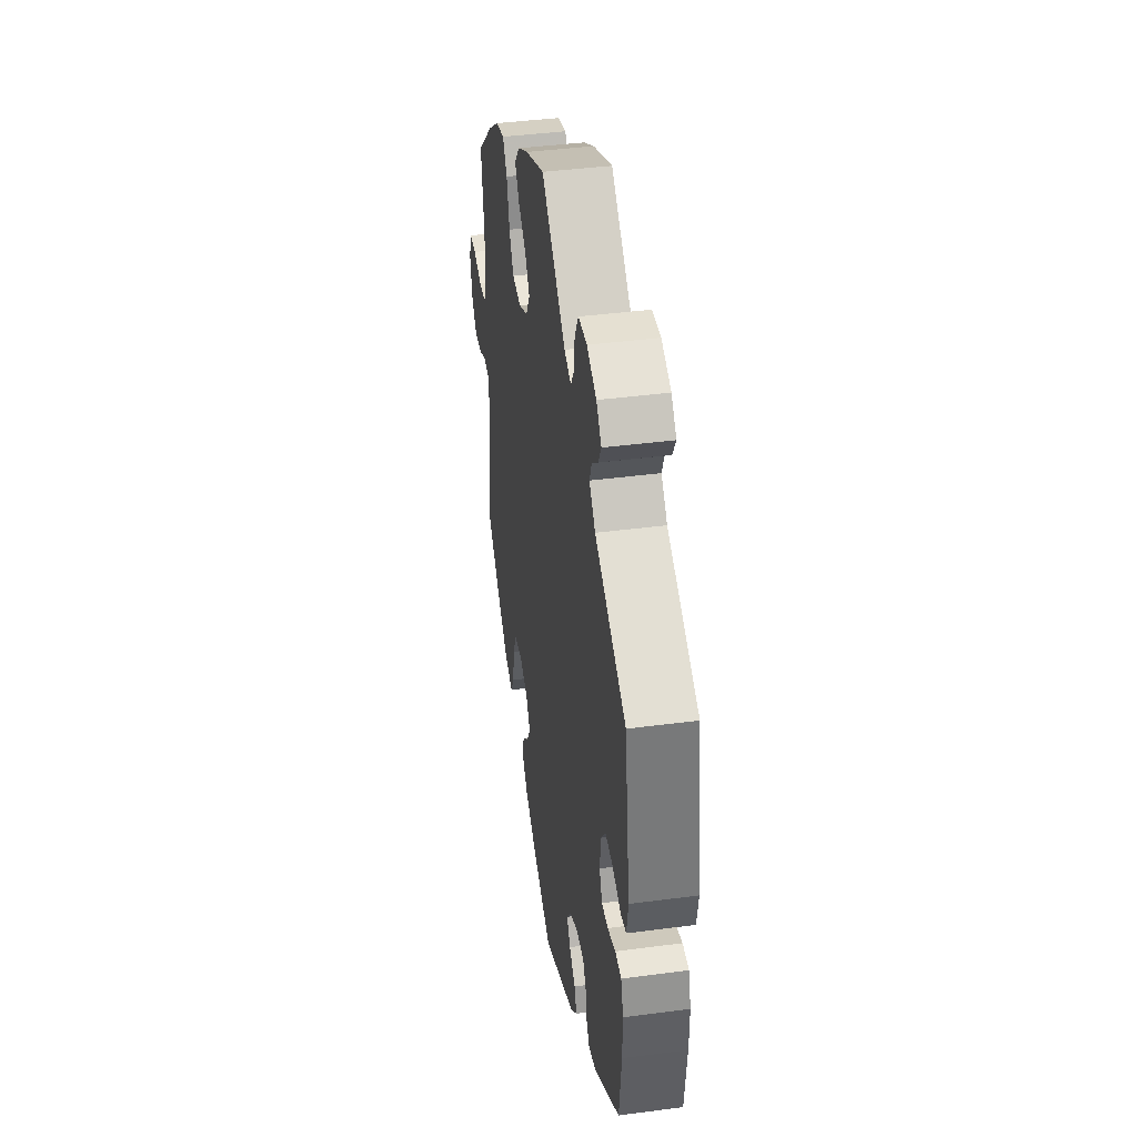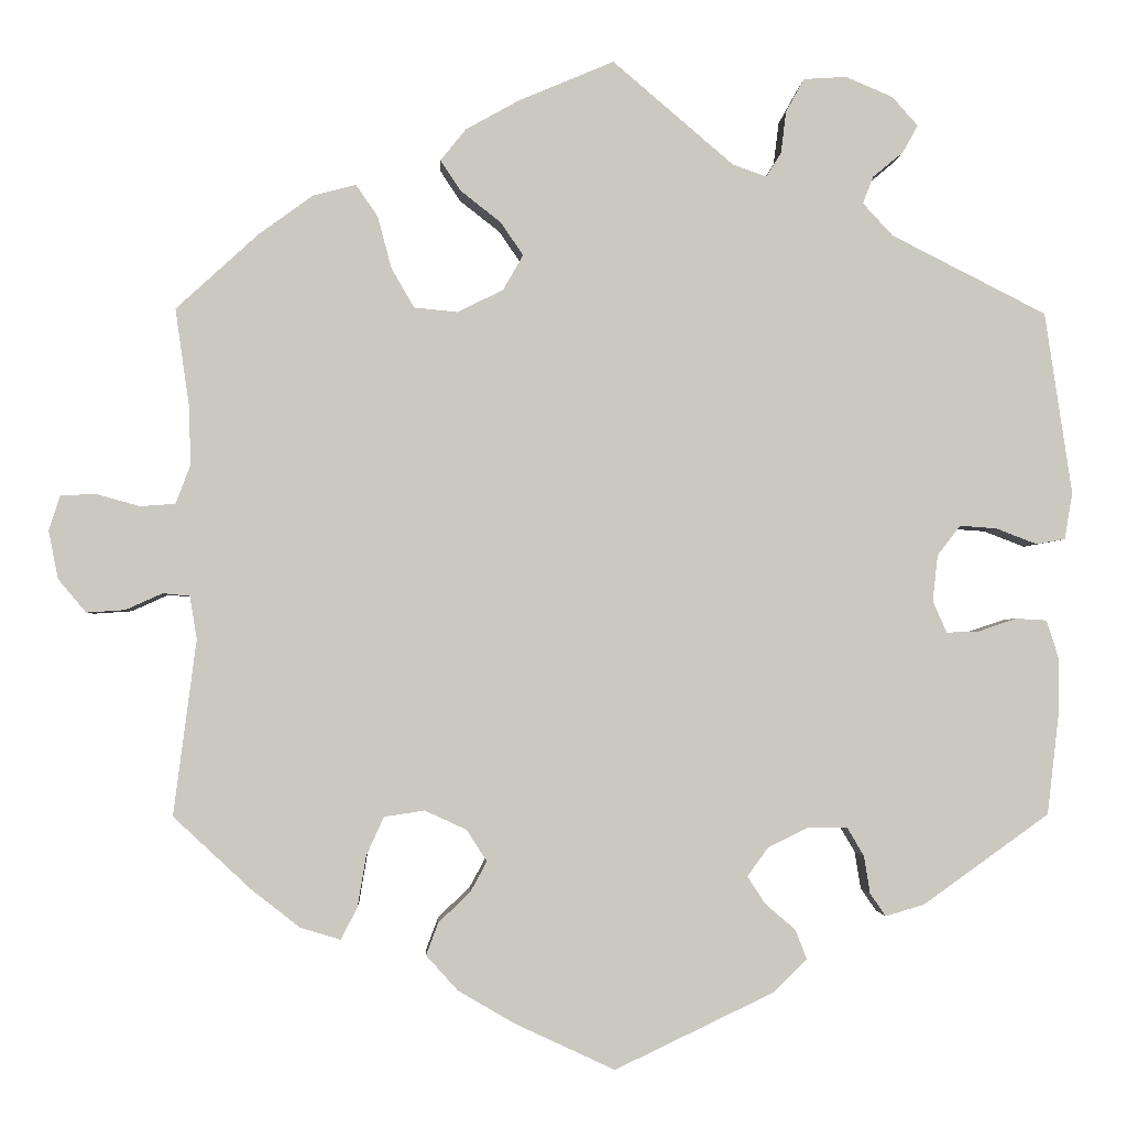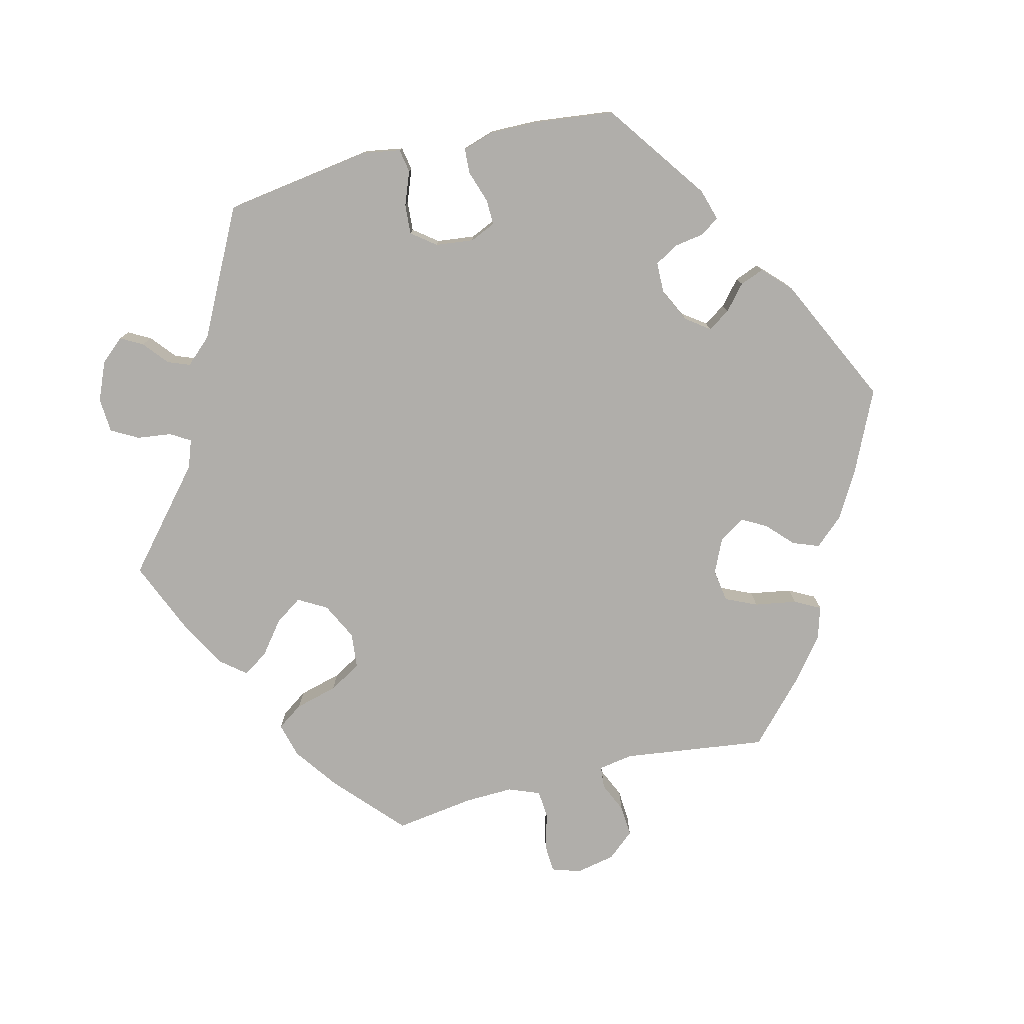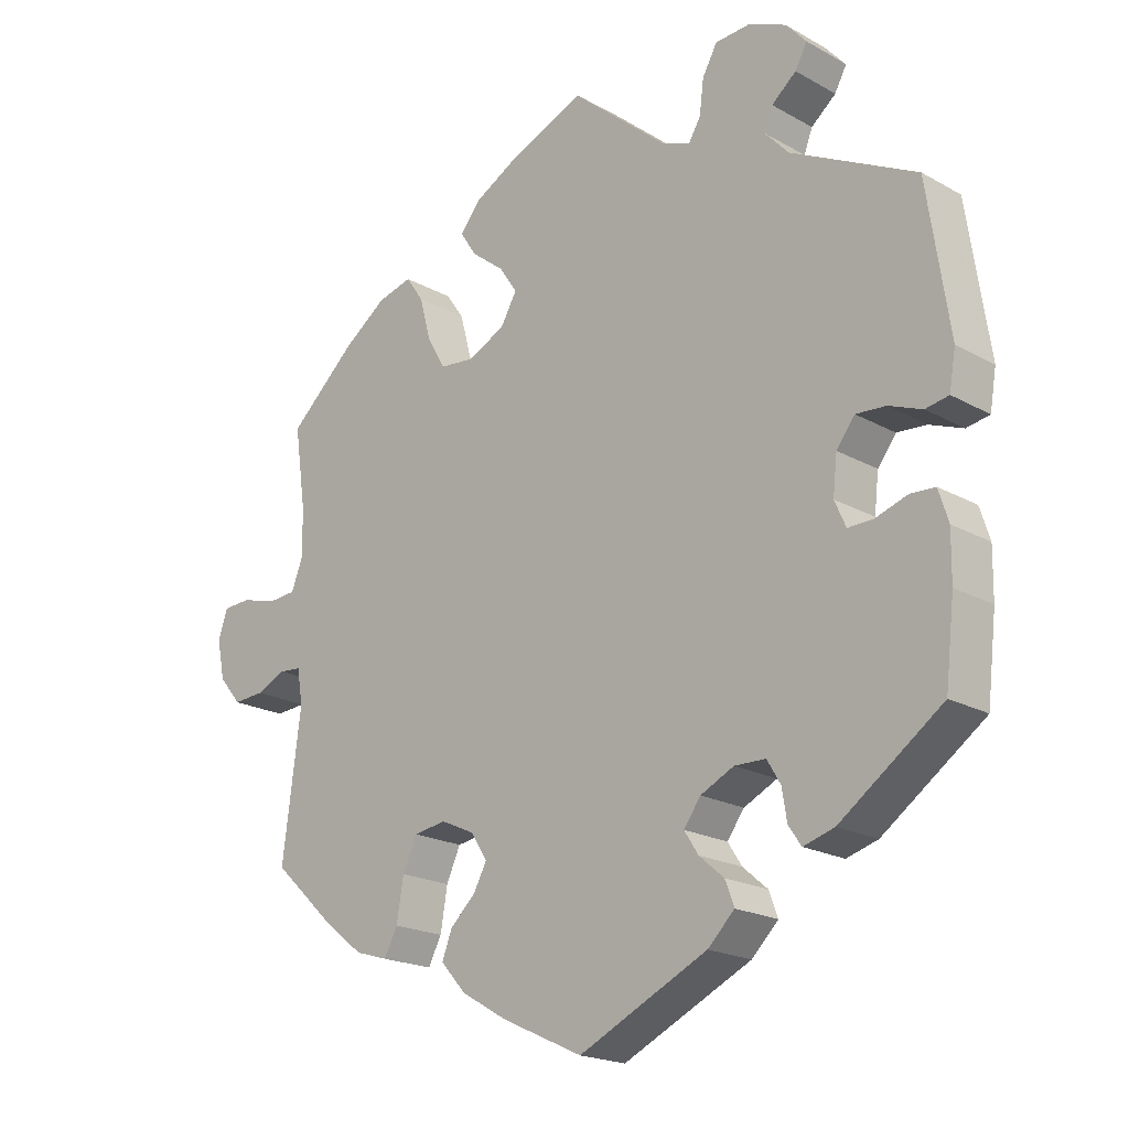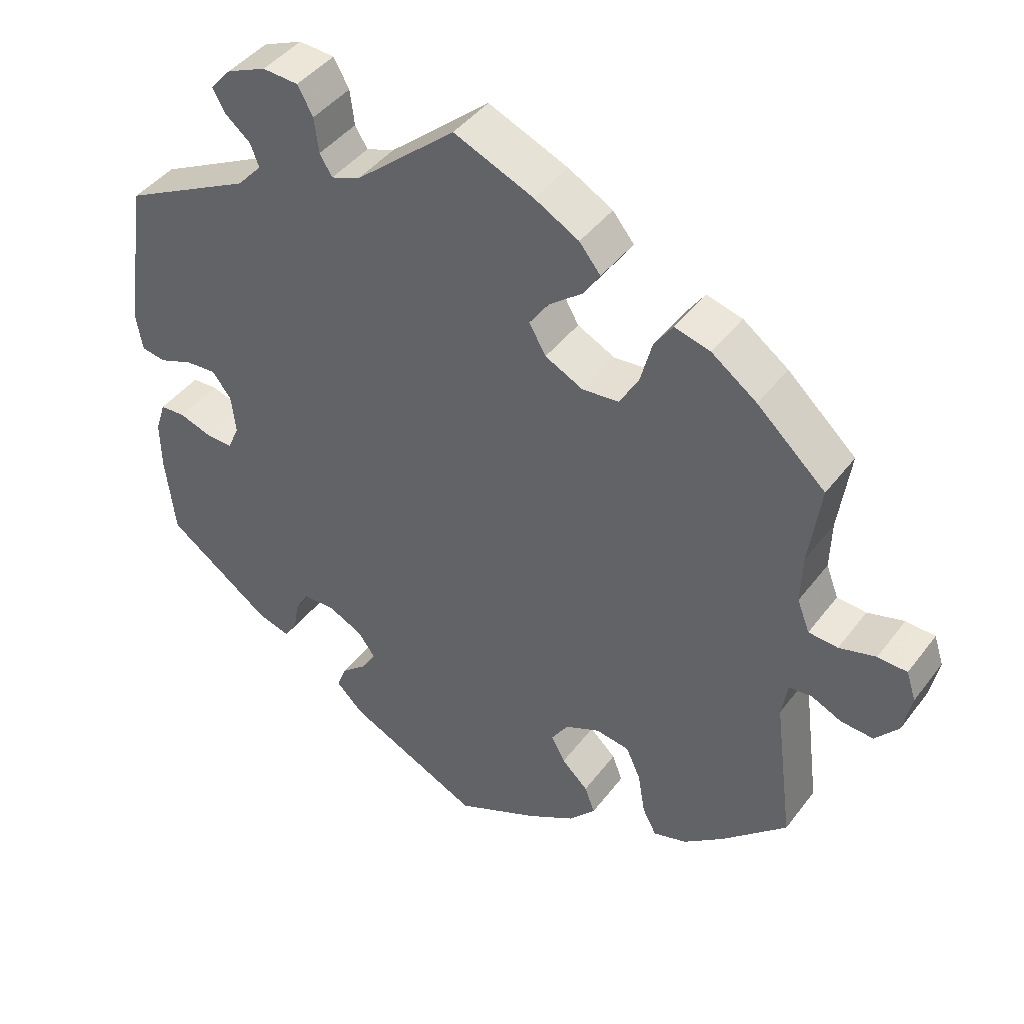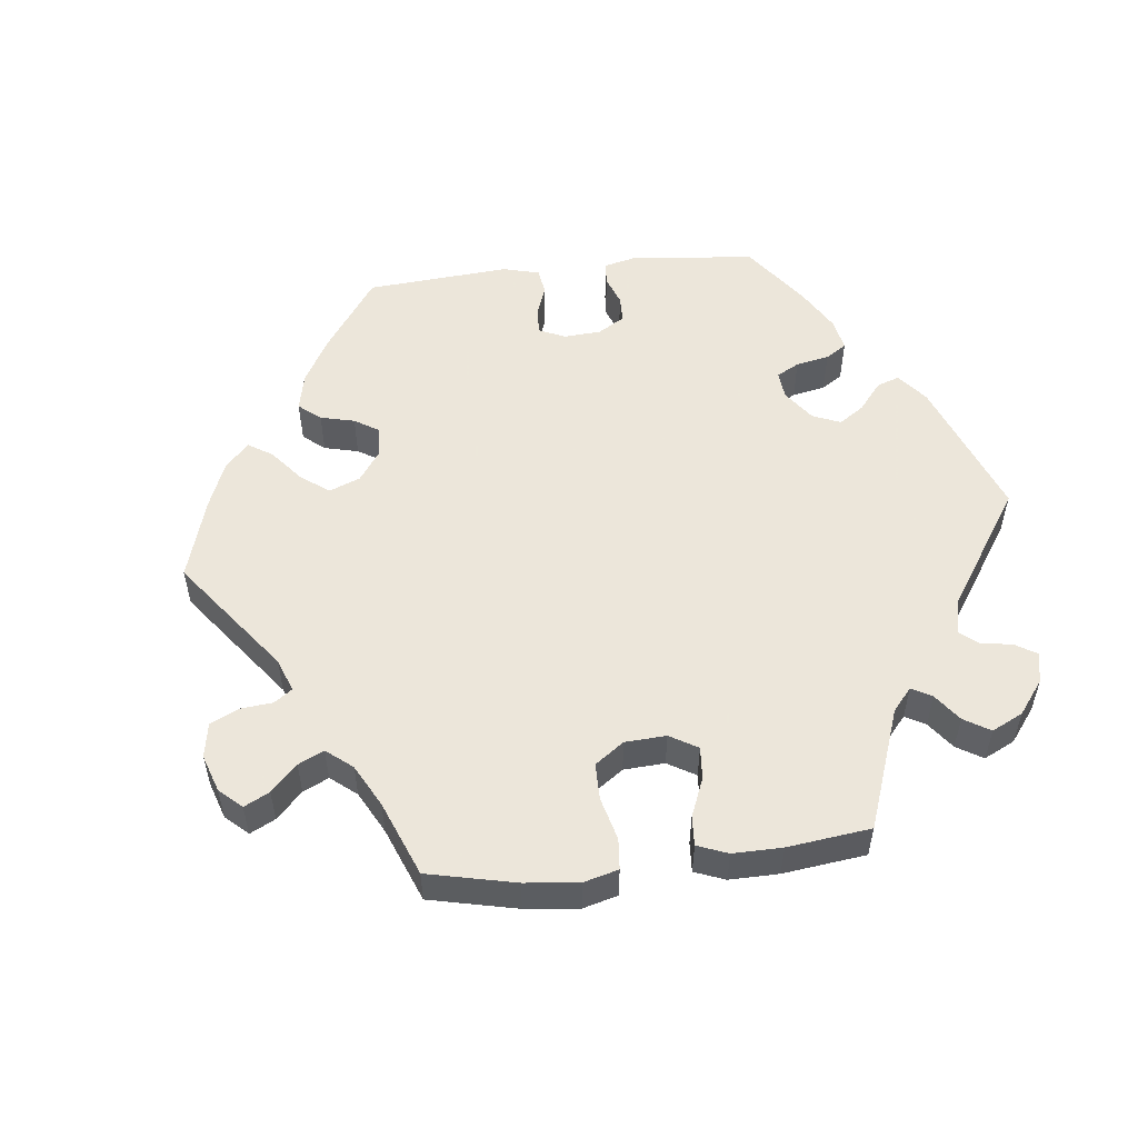
<metadata>
{"format":"obj","ext":"obj","renderer":"f3d","projection":"perspective","resolution":1024,"background":"white","views":[{"elev":41.3,"azim":80.9,"up":"+Z"},{"elev":-2.1,"azim":-2.6,"up":"+Z"},{"elev":-77.8,"azim":103.9,"up":"+Y"},{"elev":-19.9,"azim":44.1,"up":"+Z"},{"elev":43.0,"azim":-145.9,"up":"+Z"},{"elev":54.2,"azim":-36.4,"up":"+Y"}]}
</metadata>
<code>
v -0.113 0.07 -0.525
v -0.178 0.07 -0.487
v -0.214 0.07 -0.447
v -0.2 0.07 -0.41
v -0.164 0.07 -0.376
v -0.145 0.07 -0.341
v -0.168 0.07 -0.305
v -0.216 0.07 -0.283
v -0.262 0.07 -0.29
v -0.282 0.07 -0.334
v -0.292 0.07 -0.393
v -0.311 0.07 -0.429
v -0.357 0.07 -0.415
v -0.412 0.07 -0.372
v -0.501 0.07 -0.289
v -0.475 0.07 -0.088
v -0.483 0.07 -0.039
v -0.514 0.07 -0.036
v -0.556 0.07 -0.055
v -0.6 0.07 -0.058
v -0.632 0.07 -0.02
v -0.643 0.07 0.035
v -0.63 0.07 0.075
v -0.59 0.07 0.077
v -0.54 0.07 0.063
v -0.5 0.07 0.066
v -0.483 0.07 0.11
v -0.485 0.07 0.177
v -0.501 0.07 0.289
v -0.407 0.07 0.375
v -0.345 0.07 0.42
v -0.296 0.07 0.433
v -0.271 0.07 0.397
v -0.255 0.07 0.337
v -0.229 0.07 0.292
v -0.179 0.07 0.287
v -0.127 0.07 0.313
v -0.104 0.07 0.353
v -0.13 0.07 0.391
v -0.176 0.07 0.427
v -0.199 0.07 0.462
v -0.17 0.07 0.498
v -0.109 0.07 0.532
v 0 0.07 0.578
v 0.138 0.07 0.46
v 0.177 0.07 0.446
v 0.194 0.07 0.474
v 0.2 0.07 0.522
v 0.221 0.07 0.56
v 0.27 0.07 0.563
v 0.324 0.07 0.54
v 0.353 0.07 0.507
v 0.336 0.07 0.476
v 0.301 0.07 0.447
v 0.289 0.07 0.416
v 0.323 0.07 0.379
v 0.5 0.07 0.289
v 0.531 0.07 0.081
v 0.522 0.07 0.028
v 0.489 0.07 0.022
v 0.442 0.07 0.04
v 0.4 0.07 0.043
v 0.374 0.07 0.009
v 0.368 0.07 -0.044
v 0.384 0.07 -0.08
v 0.42 0.07 -0.079
v 0.465 0.07 -0.064
v 0.5 0.07 -0.066
v 0.514 0.07 -0.11
v 0.513 0.07 -0.177
v 0.5 0.07 -0.289
v 0.356 0.07 -0.392
v 0.312 0.07 -0.405
v 0.294 0.07 -0.379
v 0.287 0.07 -0.336
v 0.268 0.07 -0.304
v 0.224 0.07 -0.303
v 0.177 0.07 -0.326
v 0.153 0.07 -0.359
v 0.173 0.07 -0.39
v 0.208 0.07 -0.42
v 0.221 0.07 -0.454
v 0.183 0.07 -0.491
v 0.001 0.07 -0.578
v -0.113 0 -0.525
v -0.178 0 -0.487
v -0.214 0 -0.447
v -0.2 0 -0.41
v -0.164 0 -0.376
v -0.145 0 -0.341
v -0.168 0 -0.305
v -0.216 0 -0.283
v -0.262 0 -0.29
v -0.282 0 -0.334
v -0.292 0 -0.393
v -0.311 0 -0.429
v -0.357 0 -0.415
v -0.412 0 -0.372
v -0.501 0 -0.289
v -0.475 0 -0.088
v -0.483 0 -0.039
v -0.514 0 -0.036
v -0.556 0 -0.055
v -0.6 0 -0.058
v -0.632 0 -0.02
v -0.643 0 0.035
v -0.63 0 0.075
v -0.59 0 0.077
v -0.54 0 0.063
v -0.5 0 0.066
v -0.483 0 0.11
v -0.485 0 0.177
v -0.501 0 0.289
v -0.407 0 0.375
v -0.345 0 0.42
v -0.296 0 0.433
v -0.271 0 0.397
v -0.255 0 0.337
v -0.229 0 0.292
v -0.179 0 0.287
v -0.127 0 0.313
v -0.104 0 0.353
v -0.13 0 0.391
v -0.176 0 0.427
v -0.199 0 0.462
v -0.17 0 0.498
v -0.109 0 0.532
v 0 0 0.578
v 0.138 0 0.46
v 0.177 0 0.446
v 0.194 0 0.474
v 0.2 0 0.522
v 0.221 0 0.56
v 0.27 0 0.563
v 0.324 0 0.54
v 0.353 0 0.507
v 0.336 0 0.476
v 0.301 0 0.447
v 0.289 0 0.416
v 0.323 0 0.379
v 0.5 0 0.289
v 0.531 0 0.081
v 0.522 0 0.028
v 0.489 0 0.022
v 0.442 0 0.04
v 0.4 0 0.043
v 0.374 0 0.009
v 0.368 0 -0.044
v 0.384 0 -0.08
v 0.42 0 -0.079
v 0.465 0 -0.064
v 0.5 0 -0.066
v 0.514 0 -0.11
v 0.513 0 -0.177
v 0.5 0 -0.289
v 0.356 0 -0.392
v 0.312 0 -0.405
v 0.294 0 -0.379
v 0.287 0 -0.336
v 0.268 0 -0.304
v 0.224 0 -0.303
v 0.177 0 -0.326
v 0.153 0 -0.359
v 0.173 0 -0.39
v 0.208 0 -0.42
v 0.221 0 -0.454
v 0.183 0 -0.491
v 0.001 0 -0.578
f 80 81 82 83
f 79 80 83 84
f 72 73 74 75
f 72 75 76
f 71 72 76
f 70 71 76 77
f 66 67 68 69
f 65 66 69 70
f 58 59 60 61
f 56 57 58 61
f 55 56 61 62
f 51 52 53 54
f 51 54 55
f 50 51 55
f 47 48 49 50
f 46 47 50 55
f 42 43 44 45
f 42 45 46
f 39 40 41 42
f 38 39 42 46
f 37 38 46 55
f 31 32 33 34
f 31 34 35
f 28 29 30 31
f 27 28 31 35
f 26 27 35 36
f 22 23 24 25
f 22 25 26
f 21 22 26
f 18 19 20 21
f 17 18 21 26
f 16 17 26 36
f 10 11 12 13
f 9 10 13 14
f 2 3 4 5
f 2 5 6
f 79 84 1 2
f 78 79 2 6
f 77 78 6 7
f 65 70 77 7
f 64 65 7 8
f 63 64 8 9
f 62 63 9
f 55 62 9
f 16 36 37 55
f 15 16 55
f 9 14 15 55
f 167 166 165 164
f 168 167 164 163
f 159 158 157 156
f 160 159 156
f 160 156 155
f 161 160 155 154
f 153 152 151 150
f 154 153 150 149
f 145 144 143 142
f 145 142 141 140
f 146 145 140 139
f 138 137 136 135
f 139 138 135
f 139 135 134
f 134 133 132 131
f 139 134 131 130
f 129 128 127 126
f 130 129 126
f 126 125 124 123
f 130 126 123 122
f 139 130 122 121
f 118 117 116 115
f 119 118 115
f 115 114 113 112
f 119 115 112 111
f 120 119 111 110
f 109 108 107 106
f 110 109 106
f 110 106 105
f 105 104 103 102
f 110 105 102 101
f 120 110 101 100
f 97 96 95 94
f 98 97 94 93
f 89 88 87 86
f 90 89 86
f 86 85 168 163
f 90 86 163 162
f 91 90 162 161
f 91 161 154 149
f 92 91 149 148
f 93 92 148 147
f 93 147 146
f 93 146 139
f 139 121 120 100
f 139 100 99
f 139 99 98 93
f 1 85 86 2
f 2 86 87 3
f 3 87 88 4
f 4 88 89 5
f 5 89 90 6
f 6 90 91 7
f 7 91 92 8
f 8 92 93 9
f 9 93 94 10
f 10 94 95 11
f 11 95 96 12
f 12 96 97 13
f 13 97 98 14
f 14 98 99 15
f 15 99 100 16
f 16 100 101 17
f 17 101 102 18
f 18 102 103 19
f 19 103 104 20
f 20 104 105 21
f 21 105 106 22
f 22 106 107 23
f 23 107 108 24
f 24 108 109 25
f 25 109 110 26
f 26 110 111 27
f 27 111 112 28
f 28 112 113 29
f 29 113 114 30
f 30 114 115 31
f 31 115 116 32
f 32 116 117 33
f 33 117 118 34
f 34 118 119 35
f 35 119 120 36
f 36 120 121 37
f 37 121 122 38
f 38 122 123 39
f 39 123 124 40
f 40 124 125 41
f 41 125 126 42
f 42 126 127 43
f 43 127 128 44
f 44 128 129 45
f 45 129 130 46
f 46 130 131 47
f 47 131 132 48
f 48 132 133 49
f 49 133 134 50
f 50 134 135 51
f 51 135 136 52
f 52 136 137 53
f 53 137 138 54
f 54 138 139 55
f 55 139 140 56
f 56 140 141 57
f 57 141 142 58
f 58 142 143 59
f 59 143 144 60
f 60 144 145 61
f 61 145 146 62
f 62 146 147 63
f 63 147 148 64
f 64 148 149 65
f 65 149 150 66
f 66 150 151 67
f 67 151 152 68
f 68 152 153 69
f 69 153 154 70
f 70 154 155 71
f 71 155 156 72
f 72 156 157 73
f 73 157 158 74
f 74 158 159 75
f 75 159 160 76
f 76 160 161 77
f 77 161 162 78
f 78 162 163 79
f 79 163 164 80
f 80 164 165 81
f 81 165 166 82
f 82 166 167 83
f 83 167 168 84
f 84 168 85 1

</code>
